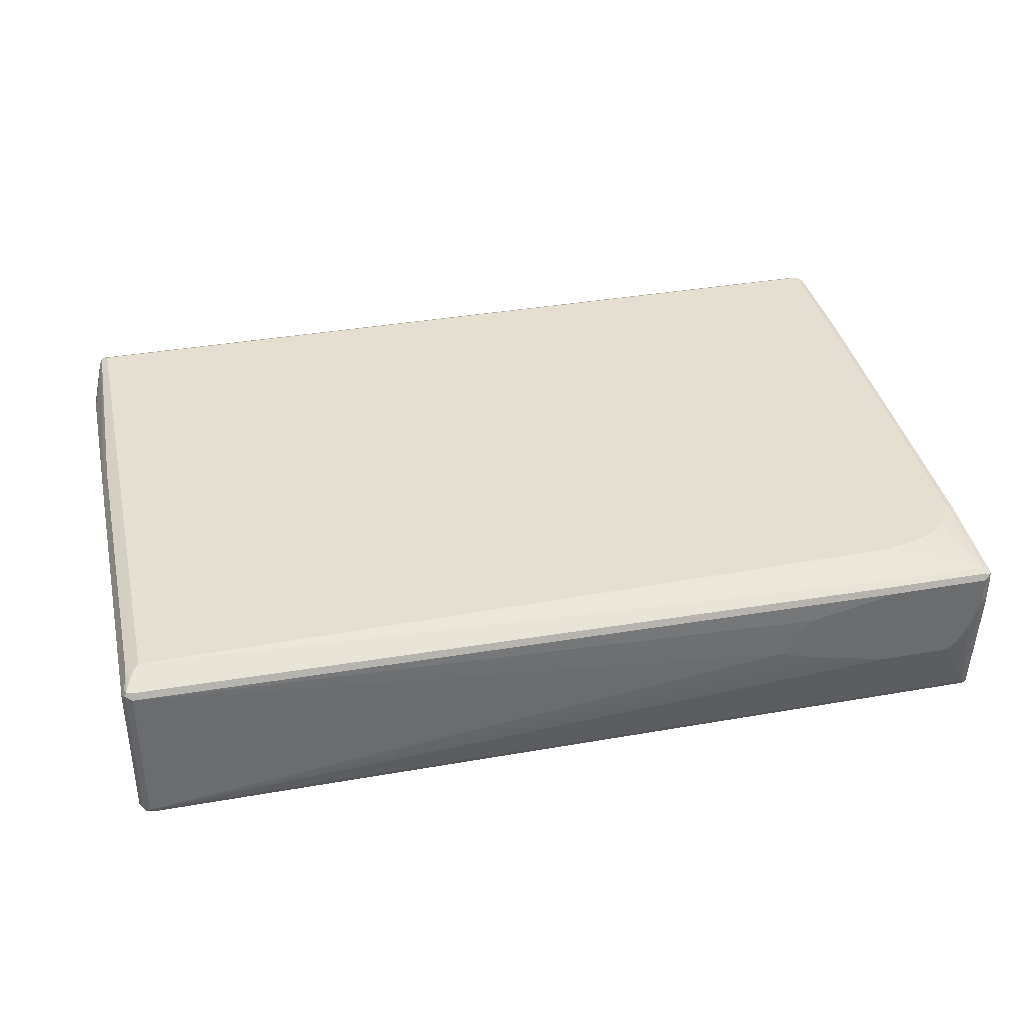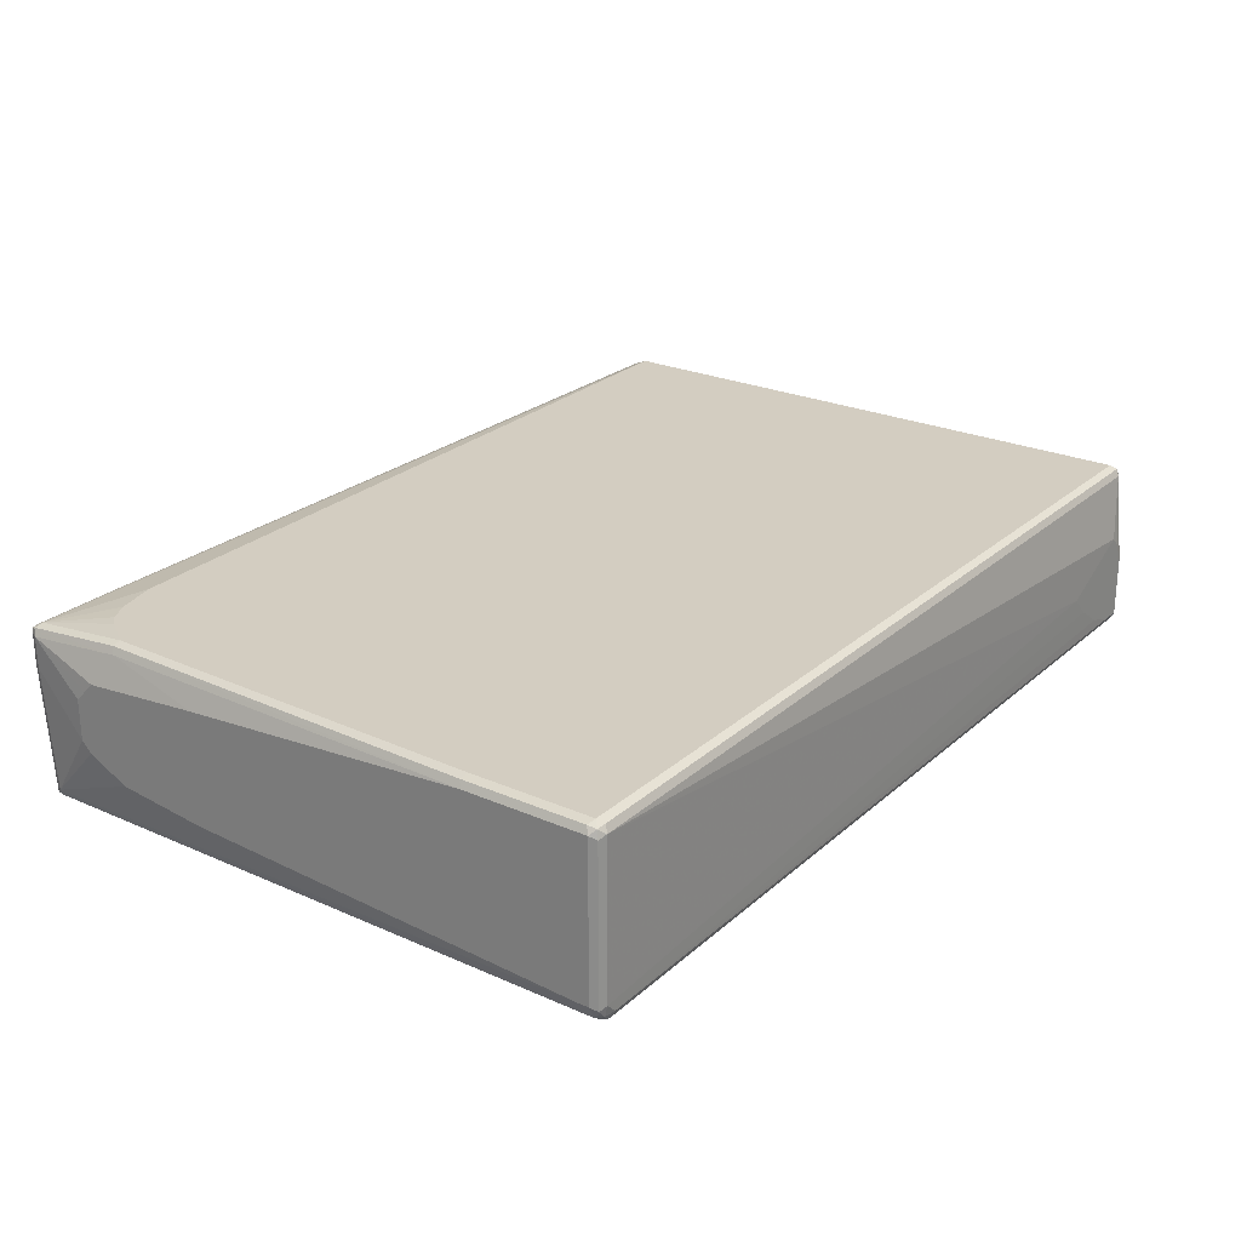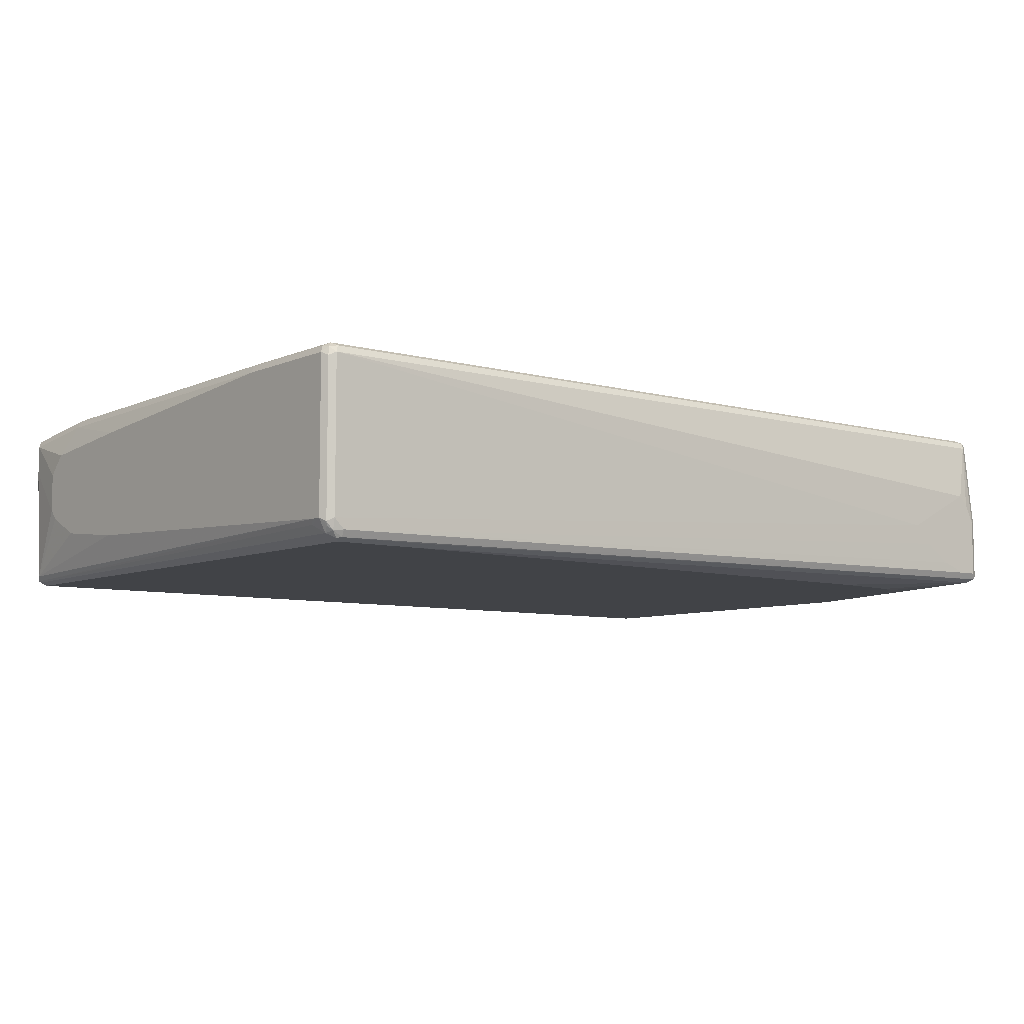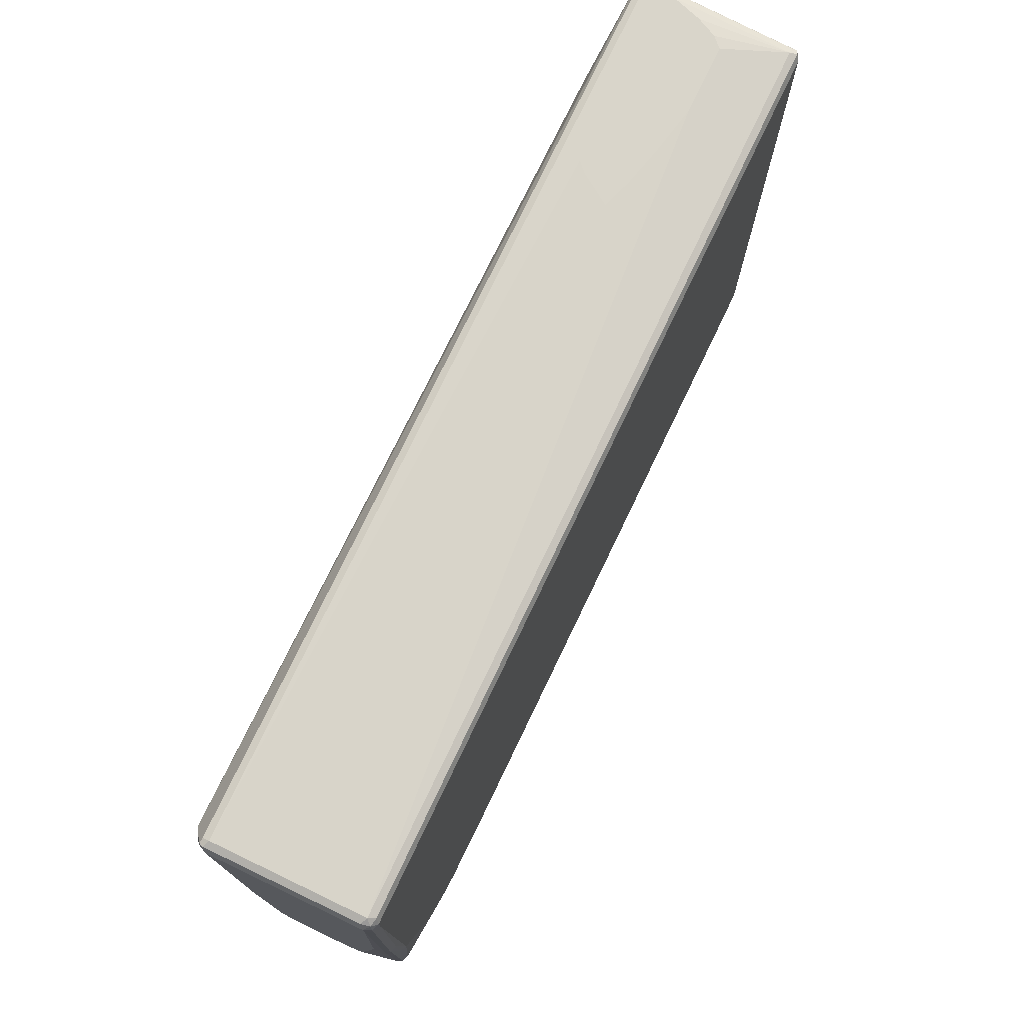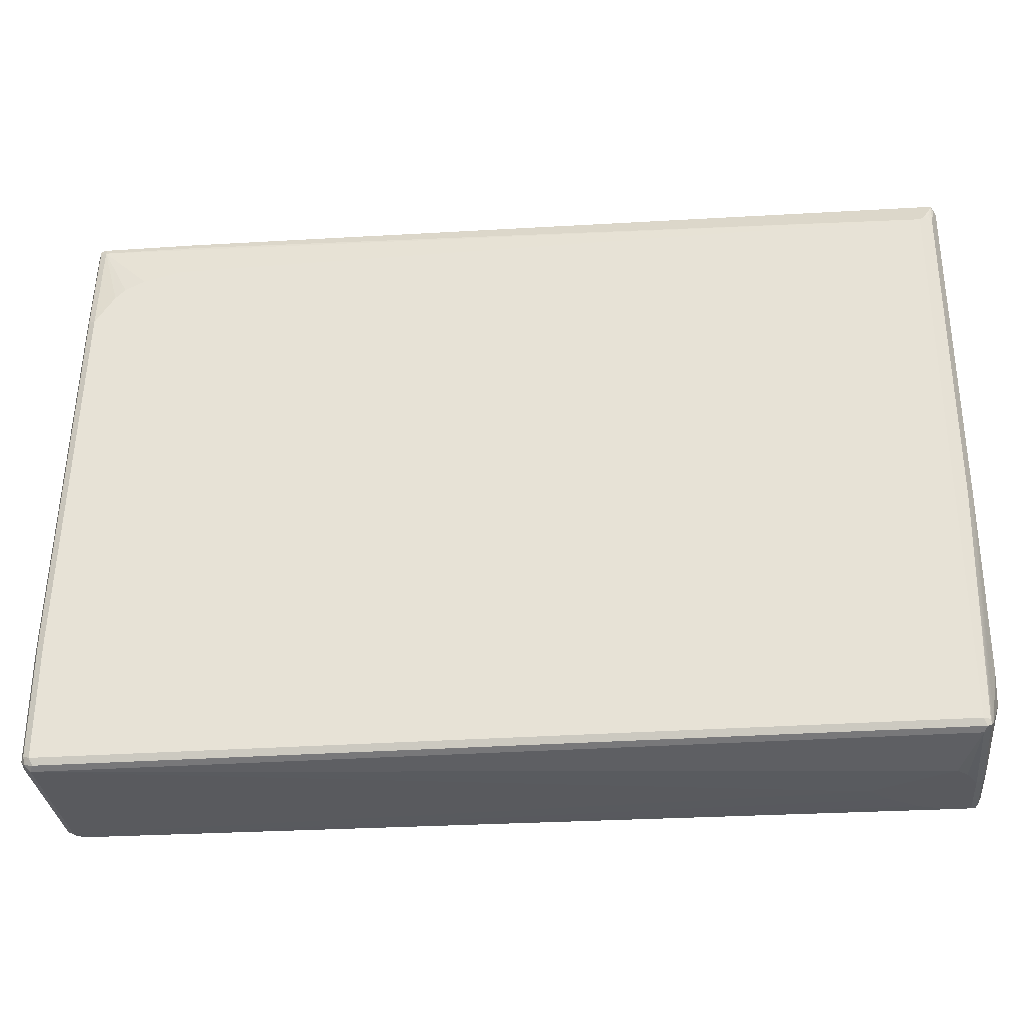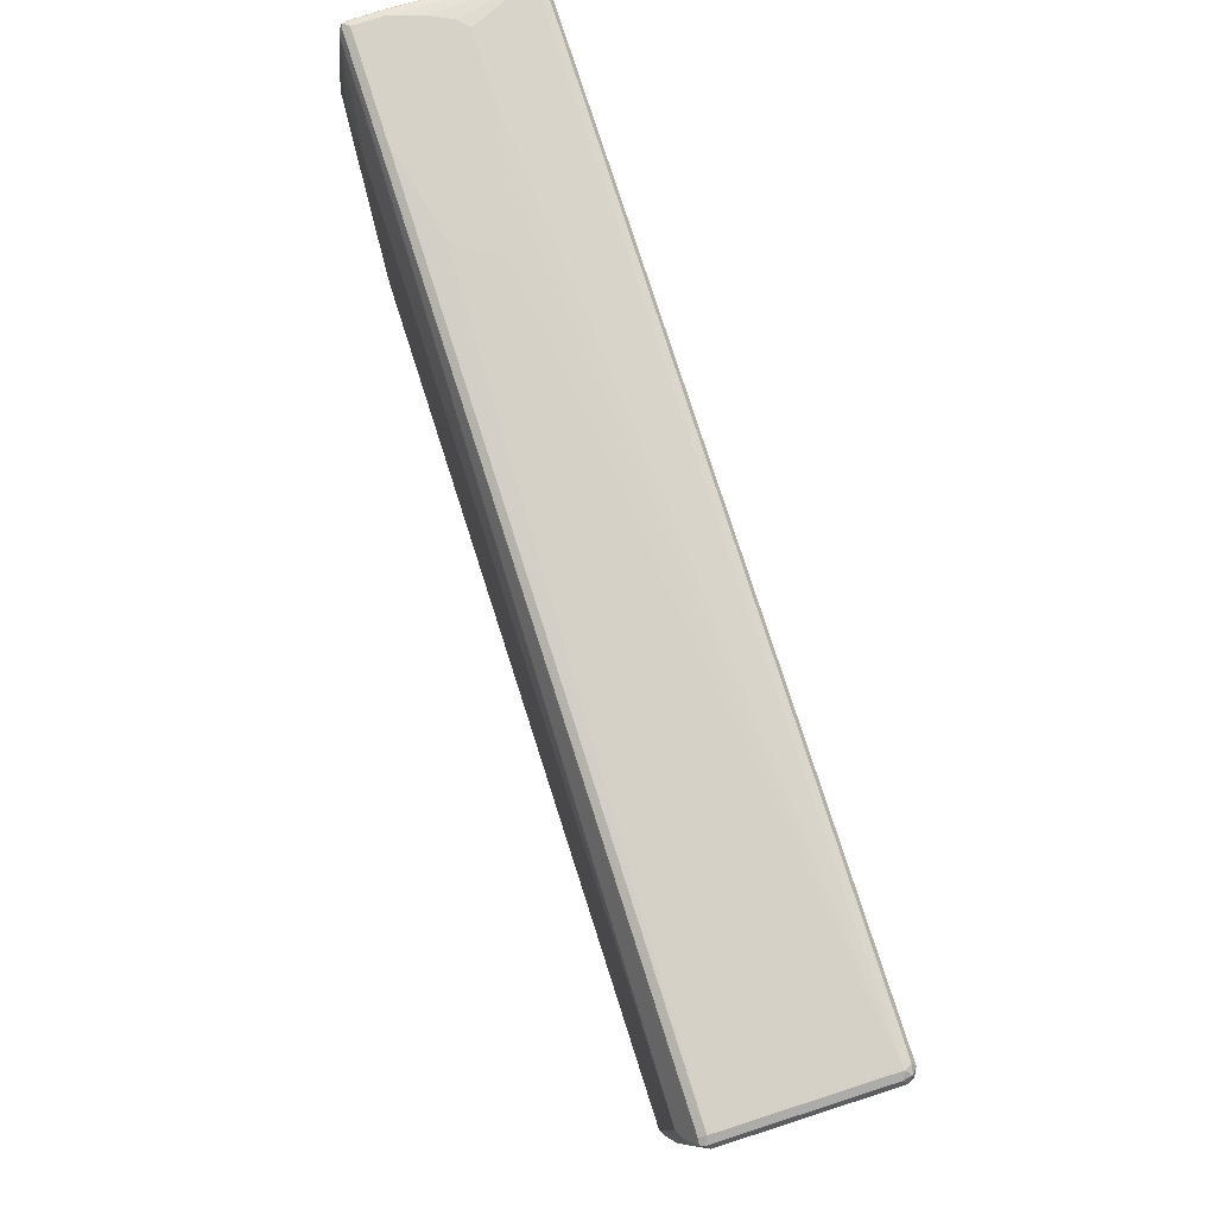
<metadata>
{"format":"obj","ext":"obj","renderer":"f3d","projection":"perspective","resolution":1024,"background":"white","views":[{"elev":36.7,"azim":167.2,"up":"+Z"},{"elev":24.8,"azim":-54.4,"up":"+Z"},{"elev":-7.1,"azim":-38.7,"up":"+Z"},{"elev":74.4,"azim":115.5,"up":"+Y"},{"elev":-31.4,"azim":5.6,"up":"+Y"},{"elev":78.3,"azim":72.2,"up":"+Y"}]}
</metadata>
<code>
v 0.601 -0.5657 -0.03535
v 0.6364 -0.5657 -0.07071
v 0.6364 -0.5657 -0.01766
v -0.7954 -0.548 0.1414
v -0.7954 -0.548 -0.1237
v -0.7777 -0.548 -0.1414
v 0.6894 -0.5657 -0.1061
v 0.7424 -0.5657 0.03535
v -0.7895 -0.5421 0.1532
v -0.8043 -0.5392 0.1503
v -0.8072 -0.5421 0.1355
v 0.7777 -0.548 0.1414
v -0.7954 -0.5436 -0.1436
v -0.8072 -0.5421 -0.1296
v -0.7777 -0.5421 -0.1532
v 0.7424 -0.5657 -0.1237
v 0.7601 -0.5657 0.01766
v -0.7954 -0.5303 0.1591
v 0.7836 -0.5421 0.1532
v -0.8072 -0.5244 0.1532
v -0.8132 -0.5303 0.1414
v 0.7777 -0.5657 -0.01766
v 0.7895 -0.5421 0.1414
v 0.7911 -0.5392 0.1503
v -0.8043 -0.5392 -0.137
v -0.8013 -0.5303 -0.1473
v -0.7867 -0.5392 -0.1547
v -0.8132 -0.5303 -0.1237
v -0.6364 -0.5421 -0.1532
v 0.7424 -0.5598 -0.1355
v 0.7867 -0.5613 -0.1326
v 0.7777 -0.5657 -0.1237
v -0.7954 -0.3182 0.1591
v 0.7777 -0.5303 0.1591
v -0.8072 -0.3123 0.1532
v -0.8132 -0.3182 0.1414
v 0.7895 -0.5598 -0.01766
v 0.7911 -0.5569 -0.008815
v 0.7895 -0.5303 0.1532
v 0.7954 -0.5303 0.1414
v 0.8132 -0.106 0.1237
v 0.8088 -0.1149 0.1326
v 0.8013 -0.106 0.1473
v -0.8088 -0.5038 -0.1326
v -0.7911 0.5392 -0.1503
v -0.7895 0.5303 -0.1532
v -0.7867 -0.274 -0.1547
v -0.7777 -0.5303 -0.1591
v -0.6364 -0.5303 -0.1591
v -0.8132 -0.5127 -0.1237
v 0.7777 -0.548 -0.1414
v 0.7777 -0.5598 -0.1355
v 0.7895 -0.5539 -0.1355
v 0.7954 -0.548 -0.1237
v 0.7895 -0.5598 -0.1237
v -0.7777 0.3712 0.1591
v 0.7867 0.2916 0.1547
v 0.7777 0.495 0.1591
v -0.7895 0.3771 0.1532
v -0.8132 0.1944 0.1061
v -0.7954 0.3712 0.1414
v 0.7954 -0.548 -0.01766
v 0.8132 -0.4772 0.08837
v 0.8132 -0.4243 0.1061
v 0.8132 0.5303 0.1237
v 0.8013 0.495 0.1473
v -0.7954 0.5303 -0.1414
v -0.7911 0.5569 0.06186
v -0.7895 0.5421 -0.1414
v -0.7777 0.548 -0.1414
v -0.7836 0.5421 -0.1532
v -0.7777 0.5303 -0.1591
v 0.4596 -0.495 -0.1591
v -0.8132 0.1944 -0.08837
v 0.601 -0.4772 -0.1591
v 0.6364 -0.4596 -0.1591
v 0.6717 -0.4243 -0.1591
v 0.6894 -0.4066 -0.1591
v 0.7247 -0.3182 -0.1591
v 0.7777 -0.159 -0.1591
v 0.7895 -0.1649 -0.1532
v 0.8043 0.004319 -0.1503
v 0.8088 0.007642 -0.1381
v 0.8132 0.01761 -0.1237
v 0.8132 -0.4066 -0.07071
v 0.8132 -0.4419 -0.05302
v 0.8132 -0.4596 -0.03535
v 0.8132 -0.4772 -0
v -0.7424 0.4243 0.1591
v -0.7777 0.548 0.1414
v -0.7895 0.5539 0.1355
v 0.7867 0.5038 0.1547
v -0.601 0.548 0.1414
v -0.6187 0.4772 0.1591
v -0.8132 0.4066 0.08837
v -0.7954 0.548 0.1237
v 0.8132 0.5303 -0.1414
v 0.8072 0.5421 0.1296
v 0.8043 0.5392 0.137
v 0.8072 0.5303 0.1355
v 0.7954 0.5127 0.1481
v -0.7954 0.548 0.07071
v -0.8132 0.3535 -0.07071
v -0.8132 0.4243 -0.03535
v -0.8132 0.4419 -0.01766
v -0.7895 0.5598 0.1237
v -0.7895 0.5598 0.07071
v -0.7777 0.5657 0.07071
v -0.7601 0.5657 0.01766
v -0.7424 0.5657 -0.01766
v -0.7247 0.5657 -0.03535
v 0.7954 0.548 -0.1414
v 0.7895 0.5421 -0.1532
v 0.7954 0.5303 -0.1591
v 0.7925 0.01473 -0.1562
v 0.7954 -0.002104 -0.1547
v 0.7954 0.495 -0.1591
v 0.8072 0.4891 -0.1532
v 0.8132 0.495 -0.1414
v -0.7247 0.4419 0.1591
v -0.7777 0.5598 0.1355
v -0.7867 0.5613 0.1326
v -0.6894 0.4596 0.1591
v -0.5921 0.5569 0.137
v -0.8132 0.4243 0.07071
v -0.8132 0.4419 0.05302
v 0.8072 0.5244 -0.1532
v 0.8043 0.5392 -0.1503
v 0.8072 0.5421 -0.1355
v 0.7954 0.548 0.1237
v 0.7954 0.5421 0.1355
v -0.7777 0.5657 0.1237
v -0.601 0.5657 -0.03535
v -0.5127 0.5657 -0.01766
v -0.442 0.5657 0
v -0.3888 0.5657 0.01766
v -0.601 0.5598 0.1355
v -0.601 0.5657 0.1237
v -0.4243 0.5657 0.07071
v -0.442 0.5657 0.08837
f 1 2 7
f 1 7 16
f 1 16 32
f 1 32 22
f 1 22 17
f 1 17 8
f 1 8 3
f 1 3 4
f 1 4 5
f 1 5 6
f 1 6 2
f 2 6 7
f 3 8 4
f 4 9 10
f 4 10 11
f 4 11 14
f 4 14 5
f 4 8 12
f 4 12 19
f 4 19 9
f 5 13 6
f 5 14 13
f 6 13 15
f 6 15 16
f 6 16 7
f 8 17 12
f 9 18 10
f 9 19 34
f 9 34 18
f 10 18 20
f 10 20 21
f 10 21 11
f 11 21 28
f 11 28 14
f 12 17 22
f 12 22 23
f 12 23 24
f 12 24 19
f 13 14 25
f 13 25 26
f 13 26 27
f 13 27 15
f 14 28 25
f 15 27 29
f 15 29 52
f 15 52 30
f 15 30 16
f 16 30 31
f 16 31 32
f 18 33 35
f 18 35 20
f 18 34 58
f 18 58 94
f 18 94 123
f 18 123 120
f 18 120 89
f 18 89 56
f 18 56 33
f 19 24 34
f 20 35 36
f 20 36 21
f 21 36 60
f 21 60 95
f 21 95 125
f 21 125 126
f 21 126 105
f 21 105 104
f 21 104 103
f 21 103 74
f 21 74 50
f 21 50 28
f 22 32 31
f 22 31 37
f 22 37 23
f 23 38 24
f 23 37 38
f 24 39 34
f 24 38 62
f 24 62 40
f 24 40 41
f 24 41 42
f 24 42 43
f 24 43 39
f 25 28 26
f 26 28 44
f 26 44 45
f 26 45 46
f 26 46 47
f 26 47 27
f 27 47 72
f 27 72 48
f 27 48 49
f 27 49 29
f 28 50 44
f 29 49 51
f 29 51 52
f 30 52 31
f 31 52 51
f 31 51 53
f 31 53 54
f 31 54 55
f 31 55 37
f 33 56 59
f 33 59 35
f 34 39 43
f 34 43 57
f 34 57 92
f 34 92 58
f 35 59 36
f 36 59 61
f 36 61 60
f 37 55 38
f 38 55 54
f 38 54 62
f 40 62 63
f 40 63 64
f 40 64 41
f 41 65 42
f 41 64 63
f 41 63 88
f 41 88 87
f 41 87 86
f 41 86 85
f 41 85 84
f 41 84 119
f 41 119 97
f 41 97 65
f 42 65 66
f 42 66 43
f 43 66 92
f 43 92 57
f 44 50 45
f 45 67 102
f 45 102 68
f 45 68 69
f 45 69 70
f 45 70 71
f 45 71 72
f 45 72 46
f 45 50 67
f 46 72 47
f 48 72 114
f 48 114 117
f 48 117 80
f 48 80 79
f 48 79 78
f 48 78 77
f 48 77 76
f 48 76 75
f 48 75 73
f 48 73 49
f 49 73 51
f 50 74 67
f 51 73 75
f 51 75 76
f 51 76 77
f 51 77 78
f 51 78 79
f 51 79 80
f 51 80 53
f 53 80 81
f 53 81 82
f 53 82 54
f 54 82 83
f 54 83 84
f 54 84 85
f 54 85 86
f 54 86 87
f 54 87 88
f 54 88 63
f 54 63 62
f 56 89 90
f 56 90 91
f 56 91 59
f 58 92 124
f 58 124 93
f 58 93 90
f 58 90 94
f 59 91 61
f 60 61 95
f 61 91 96
f 61 96 95
f 65 97 129
f 65 129 98
f 65 98 99
f 65 99 100
f 65 100 66
f 66 99 101
f 66 101 92
f 66 100 99
f 67 74 103
f 67 103 104
f 67 104 105
f 67 105 102
f 68 96 106
f 68 106 107
f 68 107 69
f 68 102 96
f 69 107 108
f 69 108 70
f 70 108 109
f 70 109 110
f 70 110 111
f 70 111 133
f 70 133 112
f 70 112 113
f 70 113 71
f 71 113 114
f 71 114 72
f 80 115 116
f 80 116 81
f 80 117 115
f 81 116 82
f 82 118 119
f 82 119 83
f 82 116 118
f 83 119 84
f 89 120 90
f 90 121 122
f 90 122 91
f 90 120 123
f 90 123 94
f 90 93 124
f 90 124 121
f 91 122 96
f 92 101 99
f 92 99 124
f 95 96 125
f 96 102 105
f 96 105 126
f 96 126 125
f 96 122 106
f 97 119 118
f 97 118 127
f 97 127 128
f 97 128 129
f 98 129 112
f 98 112 130
f 98 130 131
f 98 131 99
f 99 131 124
f 106 122 107
f 107 122 108
f 108 122 132
f 108 132 138
f 108 138 140
f 108 140 139
f 108 139 136
f 108 136 135
f 108 135 134
f 108 134 133
f 108 133 111
f 108 111 110
f 108 110 109
f 112 129 128
f 112 128 113
f 112 133 134
f 112 134 135
f 112 135 136
f 112 136 130
f 113 128 114
f 114 128 127
f 114 127 118
f 114 118 117
f 115 117 116
f 116 117 118
f 121 124 137
f 121 137 122
f 122 137 138
f 122 138 132
f 124 131 137
f 130 136 139
f 130 139 140
f 130 140 138
f 130 138 131
f 131 138 137

</code>
